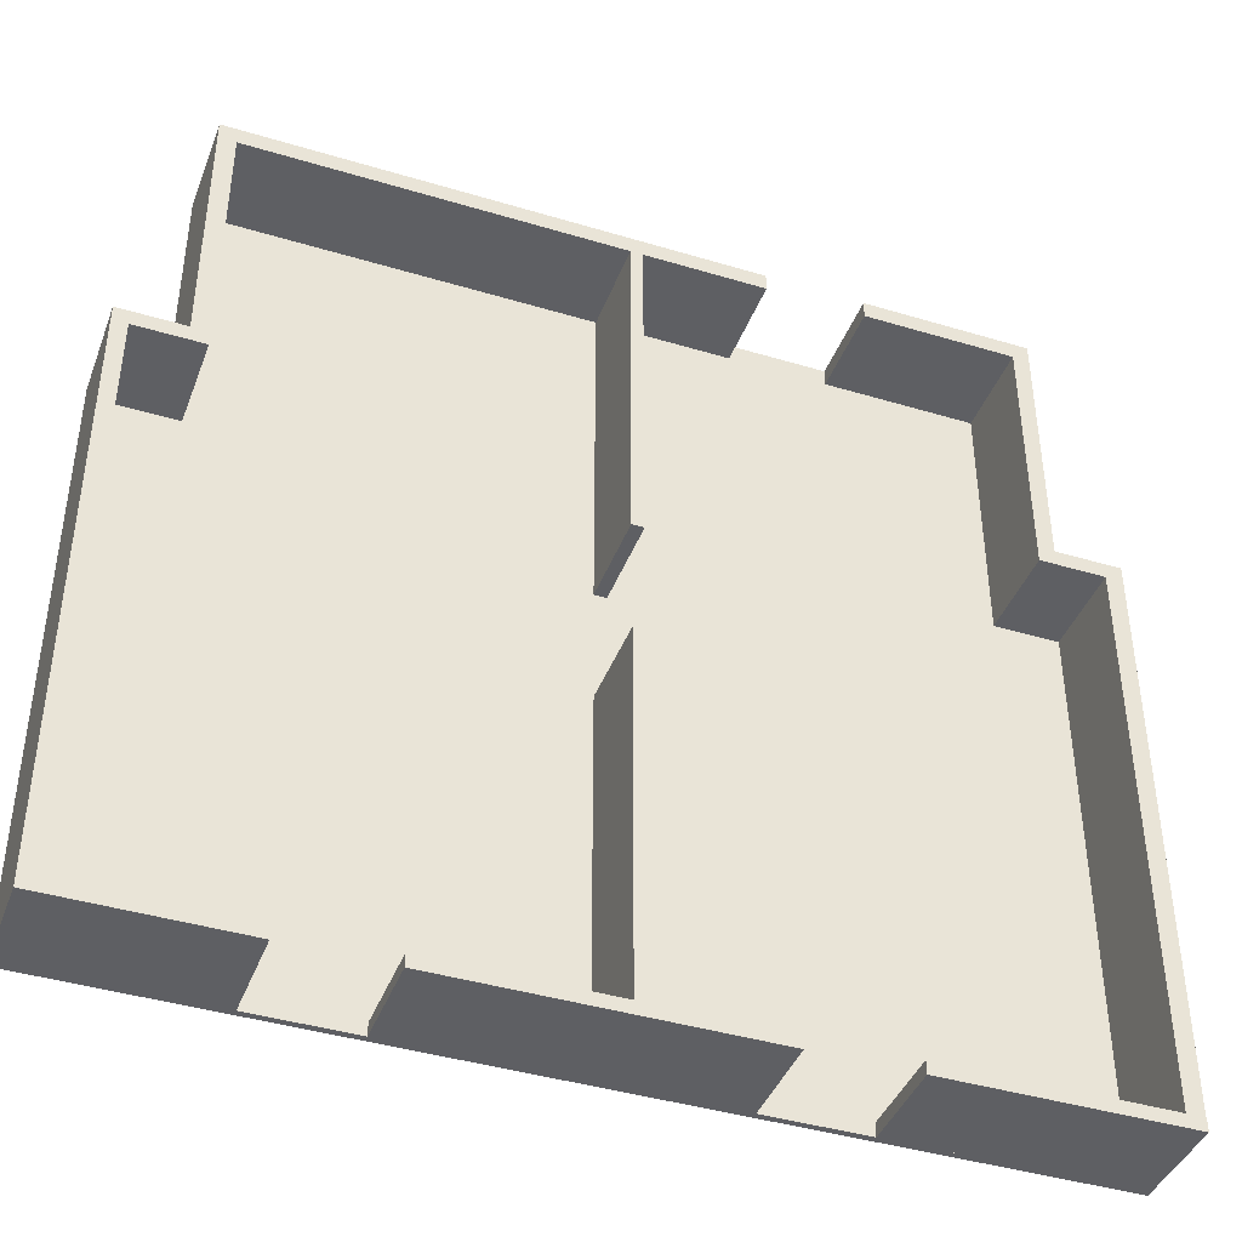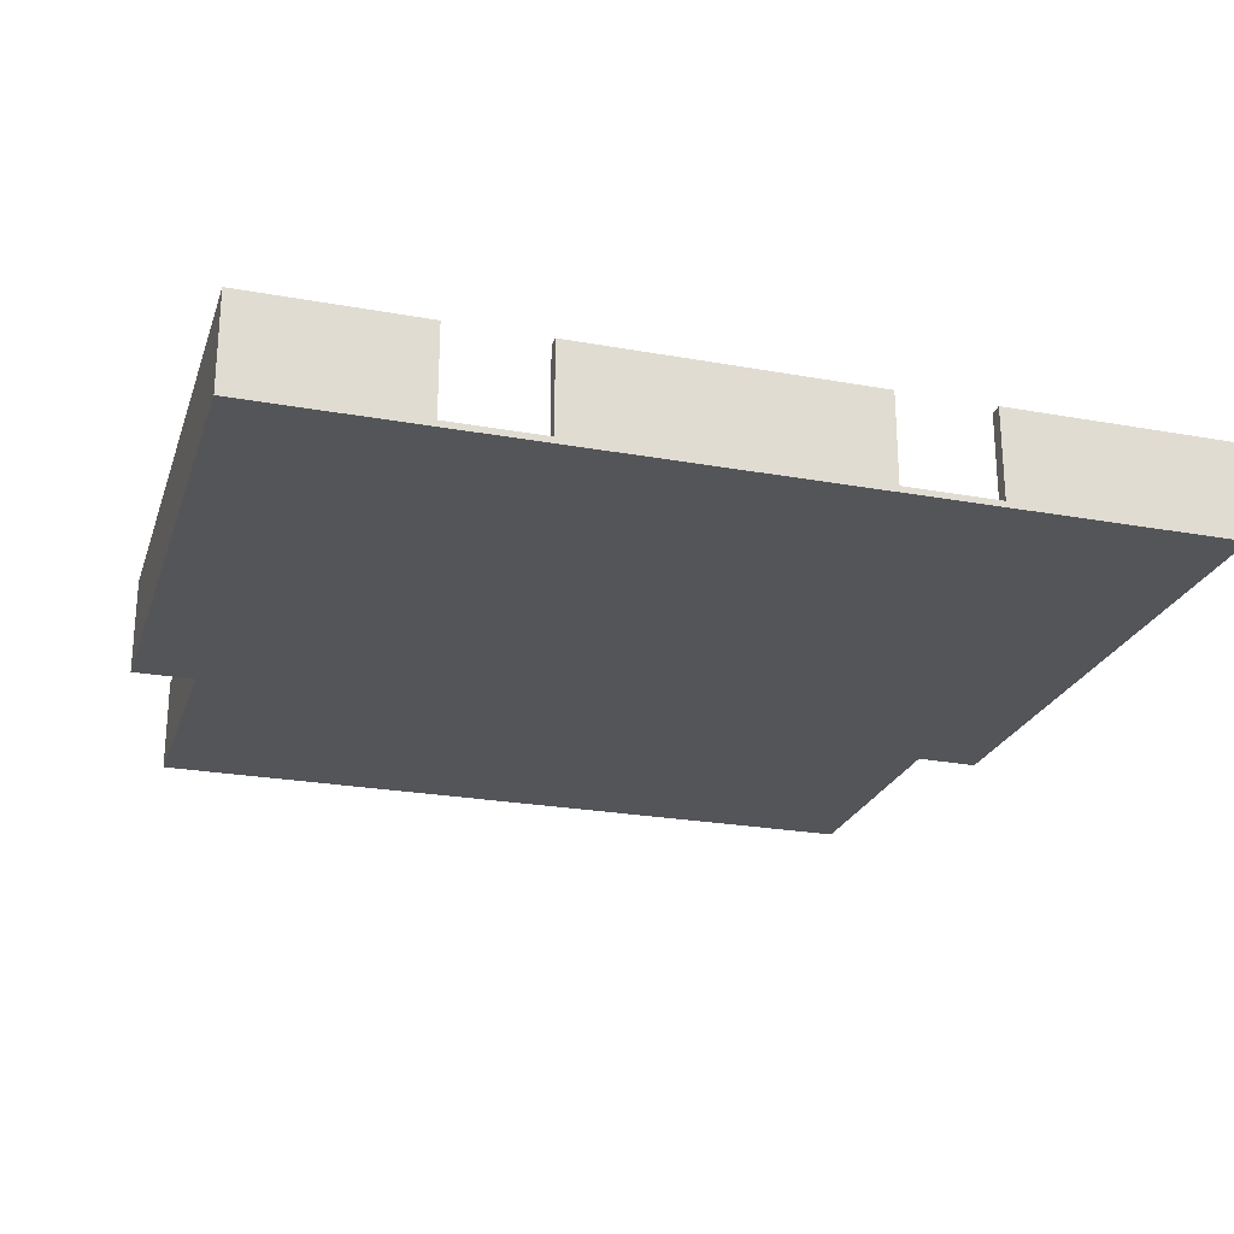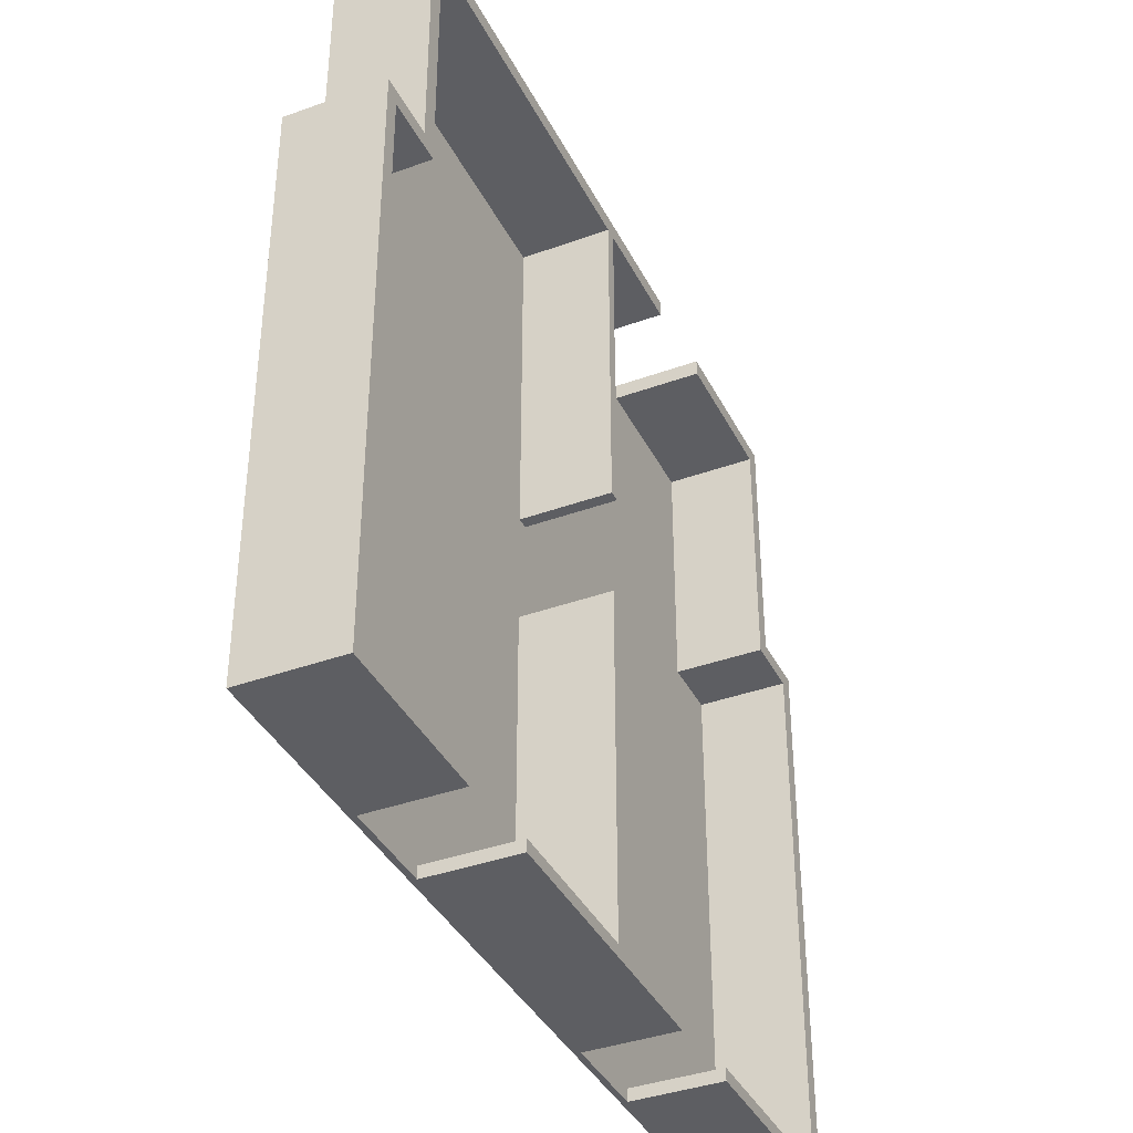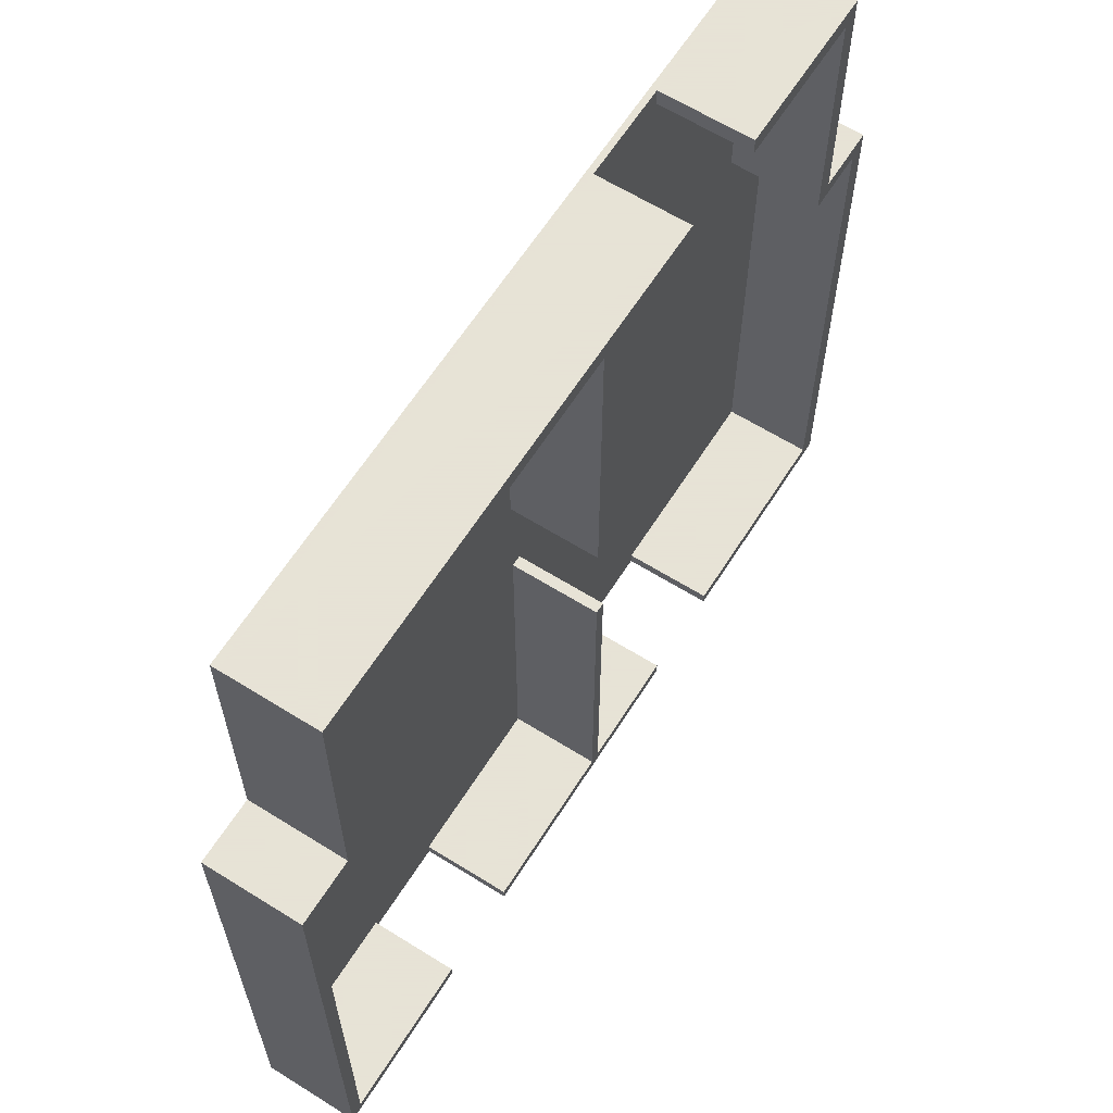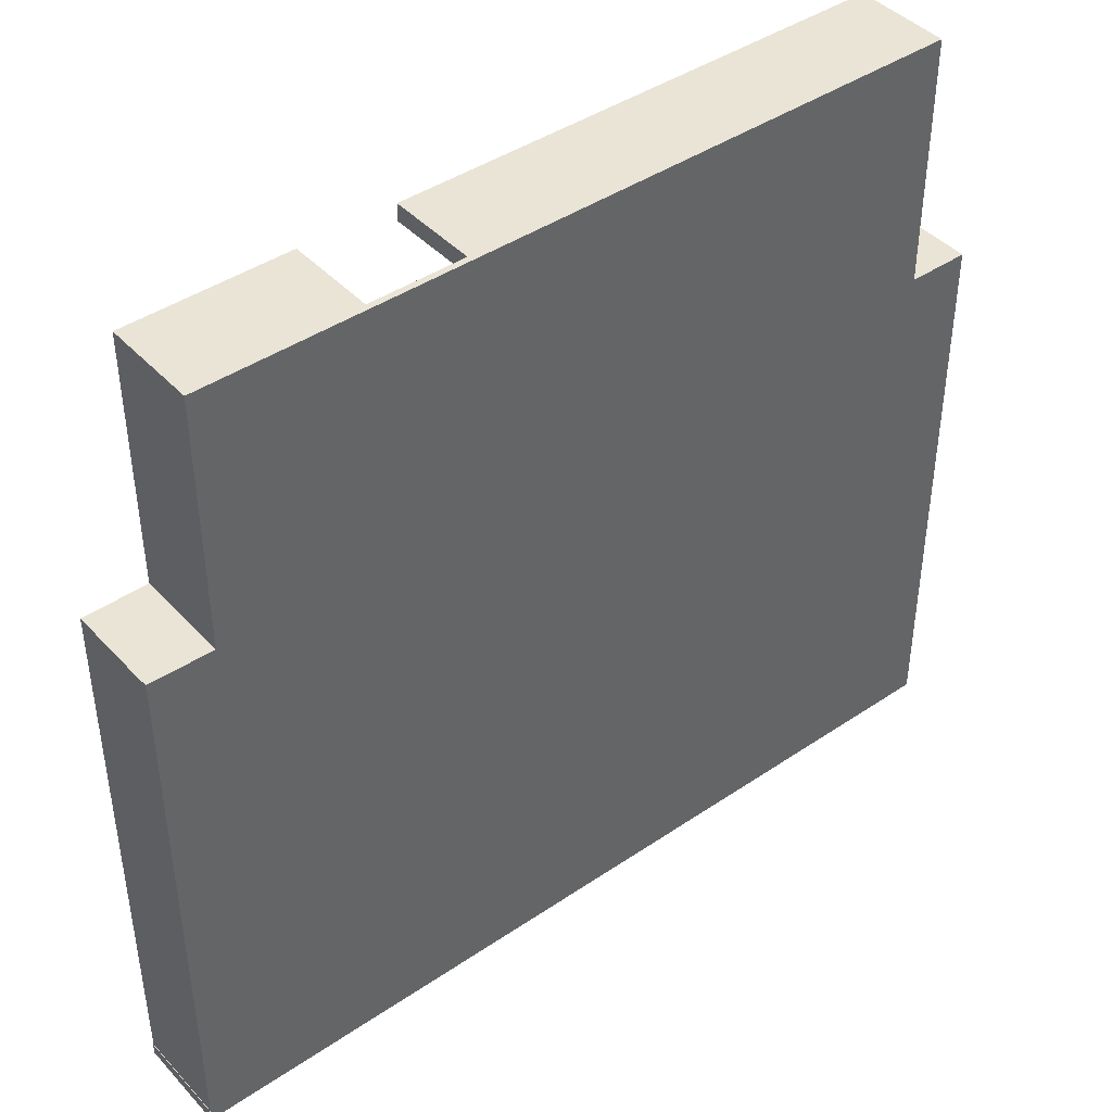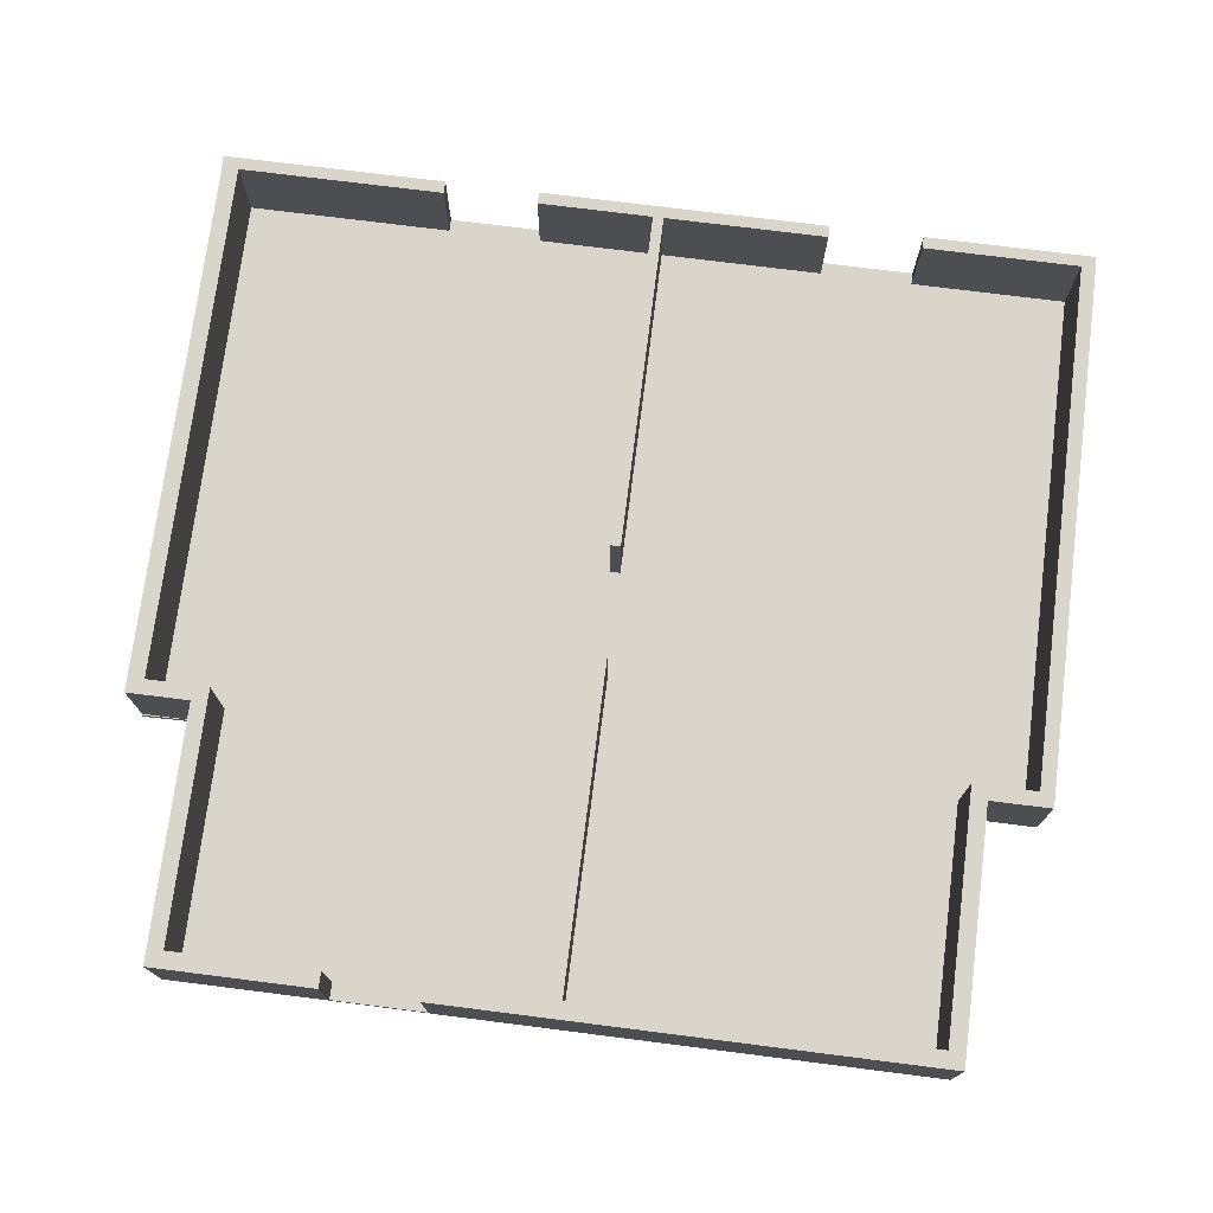
<metadata>
{"format":"obj","ext":"obj","renderer":"f3d","projection":"perspective","resolution":1024,"background":"white","views":[{"elev":-41.6,"azim":160.0,"up":"+Z"},{"elev":-24.2,"azim":163.3,"up":"+Y"},{"elev":-38.5,"azim":114.6,"up":"+Z"},{"elev":62.8,"azim":122.3,"up":"+Z"},{"elev":42.7,"azim":-38.9,"up":"+Z"},{"elev":74.3,"azim":7.2,"up":"+Y"}]}
</metadata>
<code>
o storage_v1
v 2.771 1e-06 -6.3
v 2.771 1e-06 -6.5
v 2.771 1.5 -6.3
v 2.771 1.5 -6.5
v 0 1e-06 -6.3
v 0 1.5 -6.3
v 0 0 -0.5
v 0 1.5 -0.5
v -0.1813 0 -0.5
v -0.1813 1.5 -0.5
v -0.1813 1e-06 -6.3
v -0.1813 1.5 -6.3
v -2.131 1e-06 -6.3
v -2.131 1.5 -6.3
v -2.131 1e-06 -6.5
v -2.131 1.5 -6.5
v -7.5 1e-06 -6.291
v -7.491 1e-06 -6.291
v -7.5 1.5 -6.291
v -7.491 1.5 -6.291
v -7.5 1e-06 -6.5
v -7.5 1.5 -6.5
v -3.72 1e-06 -6.5
v -3.72 1.5 -6.5
v -3.72 1e-06 -6.291
v -3.72 1.5 -6.291
v -7.212 1e-06 -6.291
v -7.212 1.5 -6.291
v -7.212 -0 2.622
v -7.212 1.5 2.622
v -6.161 -0 2.622
v -6.161 1.5 2.622
v -6.161 -1e-06 6.816
v -6.161 1.5 6.816
v -3.712 -1e-06 6.816
v -3.712 1.5 6.816
v -3.712 -1e-06 7.1
v -3.712 1.5 7.1
v -6.43 -1e-06 7.1
v -6.43 1.5 7.1
v -6.43 -0 2.877
v -6.43 1.5 2.877
v -7.491 -0 2.877
v -7.491 1.5 2.877
v 4.348 1e-06 -6.3
v 7 1e-06 -6.3
v 4.348 1.5 -6.3
v 7 1.5 -6.3
v 4.348 1e-06 -6.5
v 4.348 1.5 -6.5
v 7.237 1e-06 -6.5
v 7.237 1.5 -6.5
v 7.237 -0 2.9
v 7.237 1.5 2.9
v 6.2 -0 2.9
v 6.2 1.5 2.9
v 6.2 -1e-06 7.1
v 6.2 1.5 7.1
v -2.132 -1e-06 7.1
v -2.132 1.5 7.1
v -2.132 -1e-06 6.816
v -2.132 1.5 6.816
v -0.1813 -1e-06 6.816
v -0.1813 1.5 6.816
v -0.1813 -0 1.322
v -0.1813 1.5 1.322
v 0.01344 -0 1.322
v 0.01344 1.5 1.322
v 0.01344 -1e-06 6.816
v 0.01344 1.5 6.816
v 5.923 -1e-06 6.816
v 5.923 1.5 6.816
v 5.923 -0 2.655
v 5.923 1.5 2.655
v 7 -0 2.655
v 7 1.5 2.655
v -6.43 -0 2.877
v -7.491 -0 2.9
v -6.43 -0.1 2.877
v -7.491 -0.1 2.9
v -6.43 -1e-06 7.1
v -6.43 -0.1 7.1
v 6.2 -1e-06 7.1
v 6.2 -0.1 7.1
v 6.2 -0 2.9
v 6.2 -0.1 2.9
v 7.237 -0 2.9
v 7.237 -0.1 2.9
v 7.237 1e-06 -6.5
v 7.237 -0.1 -6.5
v -7.5 1e-06 -6.5
v -7.5 -0.1 -6.5
v -7.5 1e-06 -6.291
v -7.5 -0.1 -6.291
v -7.491 1e-06 -6.291
v -7.491 -0.1 -6.291
f 1 2 3
f 3 2 4
f 5 1 6
f 6 1 3
f 7 5 8
f 8 5 6
f 9 7 10
f 10 7 8
f 11 9 12
f 12 9 10
f 13 11 14
f 14 11 12
f 15 13 16
f 16 13 14
f 2 15 4
f 4 15 16
f 3 4 6
f 6 4 16
f 6 16 12
f 12 16 14
f 12 10 6
f 6 10 8
f 2 5 15
f 15 5 11
f 15 11 13
f 2 1 5
f 7 9 5
f 5 9 11
f 17 18 19
f 19 18 20
f 21 17 22
f 22 17 19
f 23 21 24
f 24 21 22
f 25 23 26
f 26 23 24
f 27 25 28
f 28 25 26
f 29 27 30
f 30 27 28
f 31 29 32
f 32 29 30
f 33 31 34
f 34 31 32
f 35 33 36
f 36 33 34
f 37 35 38
f 38 35 36
f 39 37 40
f 40 37 38
f 41 39 42
f 42 39 40
f 43 41 44
f 44 41 42
f 18 43 20
f 20 43 44
f 44 30 20
f 20 30 28
f 20 28 22
f 22 28 24
f 24 28 26
f 44 42 30
f 30 42 32
f 32 42 34
f 34 42 40
f 34 40 38
f 38 36 34
f 22 19 20
f 41 43 29
f 29 43 18
f 29 18 27
f 27 18 21
f 27 21 23
f 18 17 21
f 23 25 27
f 29 31 41
f 41 31 33
f 41 33 39
f 39 33 37
f 37 33 35
f 45 46 47
f 47 46 48
f 49 45 50
f 50 45 47
f 51 49 52
f 52 49 50
f 53 51 54
f 54 51 52
f 55 53 56
f 56 53 54
f 57 55 58
f 58 55 56
f 59 57 60
f 60 57 58
f 61 59 62
f 62 59 60
f 63 61 64
f 64 61 62
f 65 63 66
f 66 63 64
f 67 65 68
f 68 65 66
f 69 67 70
f 70 67 68
f 71 69 72
f 72 69 70
f 73 71 74
f 74 71 72
f 75 73 76
f 76 73 74
f 46 75 48
f 48 75 76
f 76 52 48
f 48 52 50
f 48 50 47
f 74 56 76
f 76 56 54
f 76 54 52
f 74 72 56
f 56 72 58
f 58 72 70
f 58 70 60
f 60 70 64
f 60 64 62
f 70 68 64
f 64 68 66
f 46 51 75
f 75 51 53
f 75 53 55
f 45 49 46
f 46 49 51
f 57 71 55
f 55 71 73
f 55 73 75
f 71 57 69
f 69 57 59
f 69 59 63
f 63 59 61
f 65 67 63
f 63 67 69
f 77 78 79
f 79 78 80
f 81 77 82
f 82 77 79
f 83 81 84
f 84 81 82
f 85 83 86
f 86 83 84
f 87 85 88
f 88 85 86
f 89 87 90
f 90 87 88
f 91 89 92
f 92 89 90
f 93 91 94
f 94 91 92
f 95 93 96
f 96 93 94
f 78 95 80
f 80 95 96
f 78 77 95
f 95 77 89
f 95 89 91
f 89 77 85
f 85 77 81
f 85 81 83
f 85 87 89
f 91 93 95
f 80 96 79
f 79 96 90
f 79 90 86
f 86 90 88
f 94 92 96
f 96 92 90
f 84 82 86
f 86 82 79

</code>
